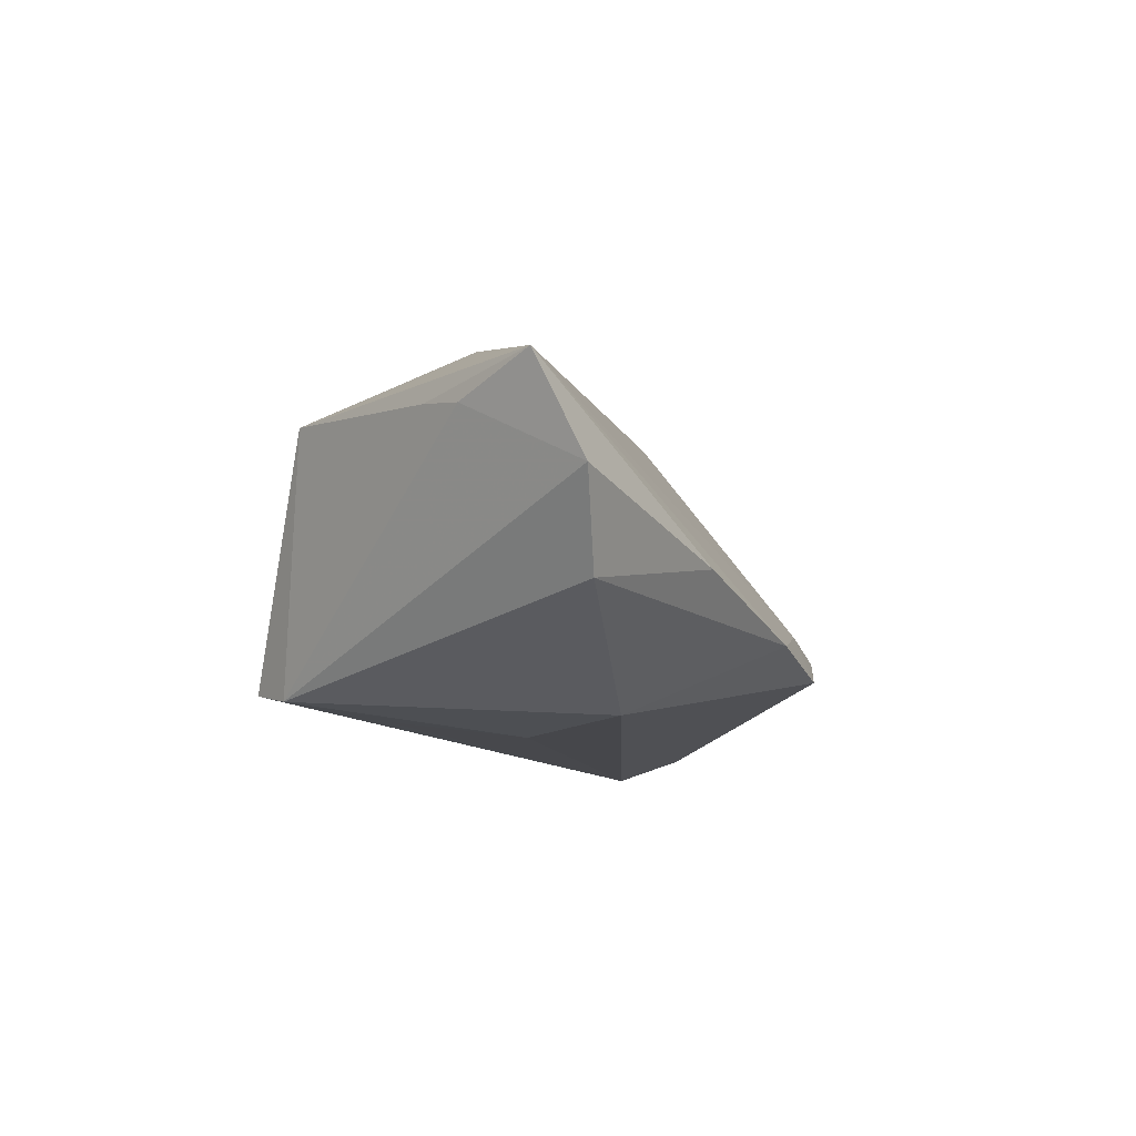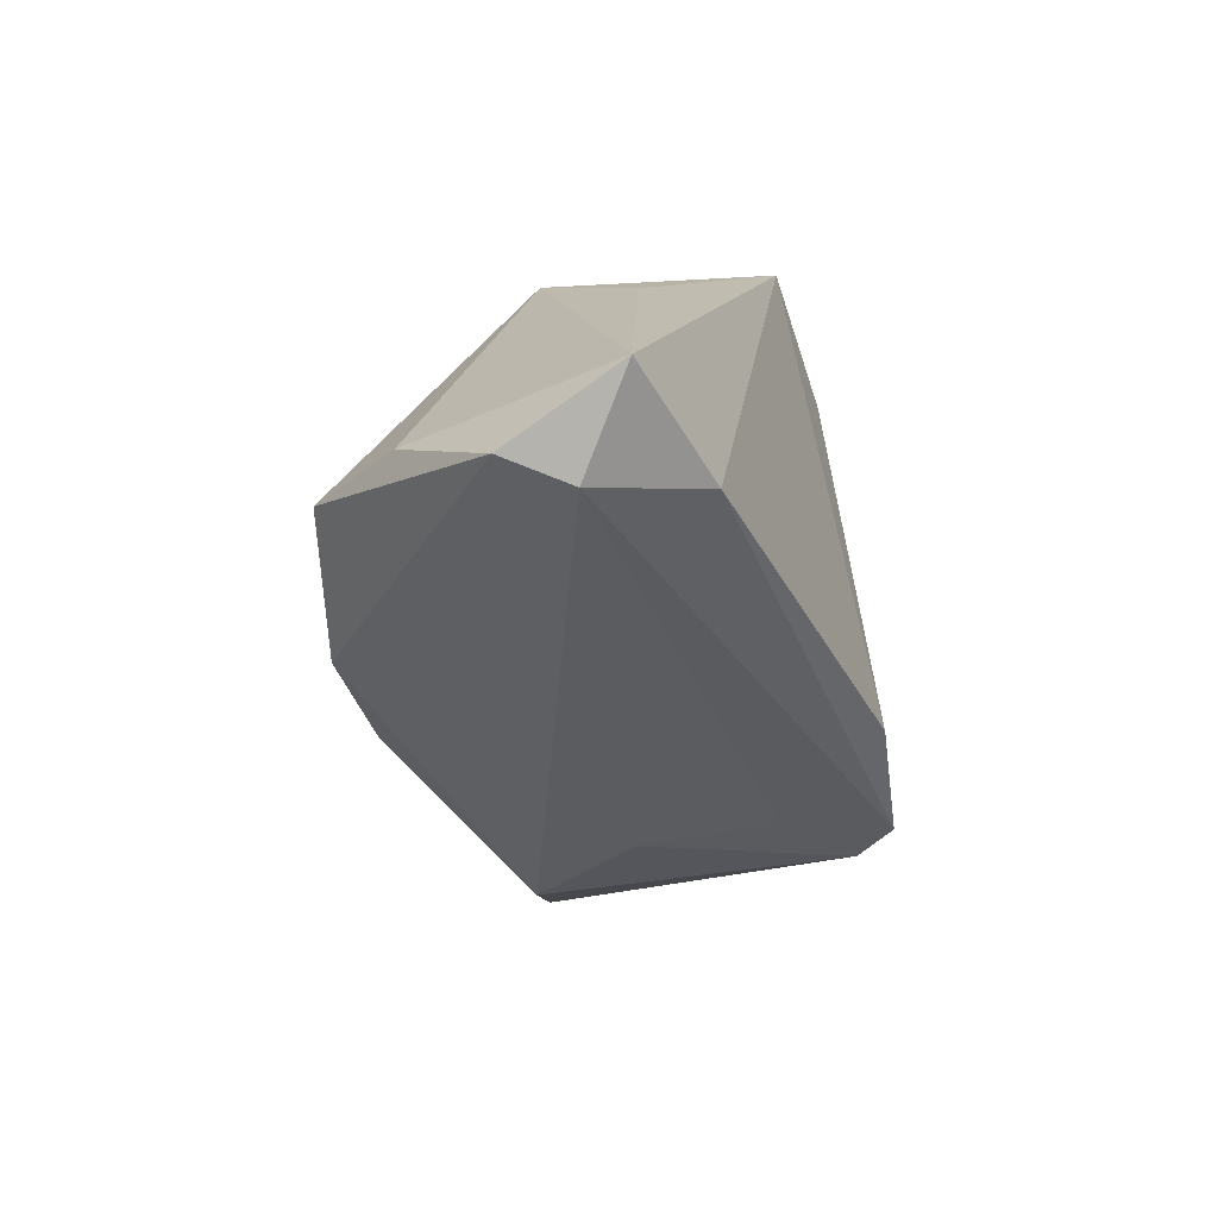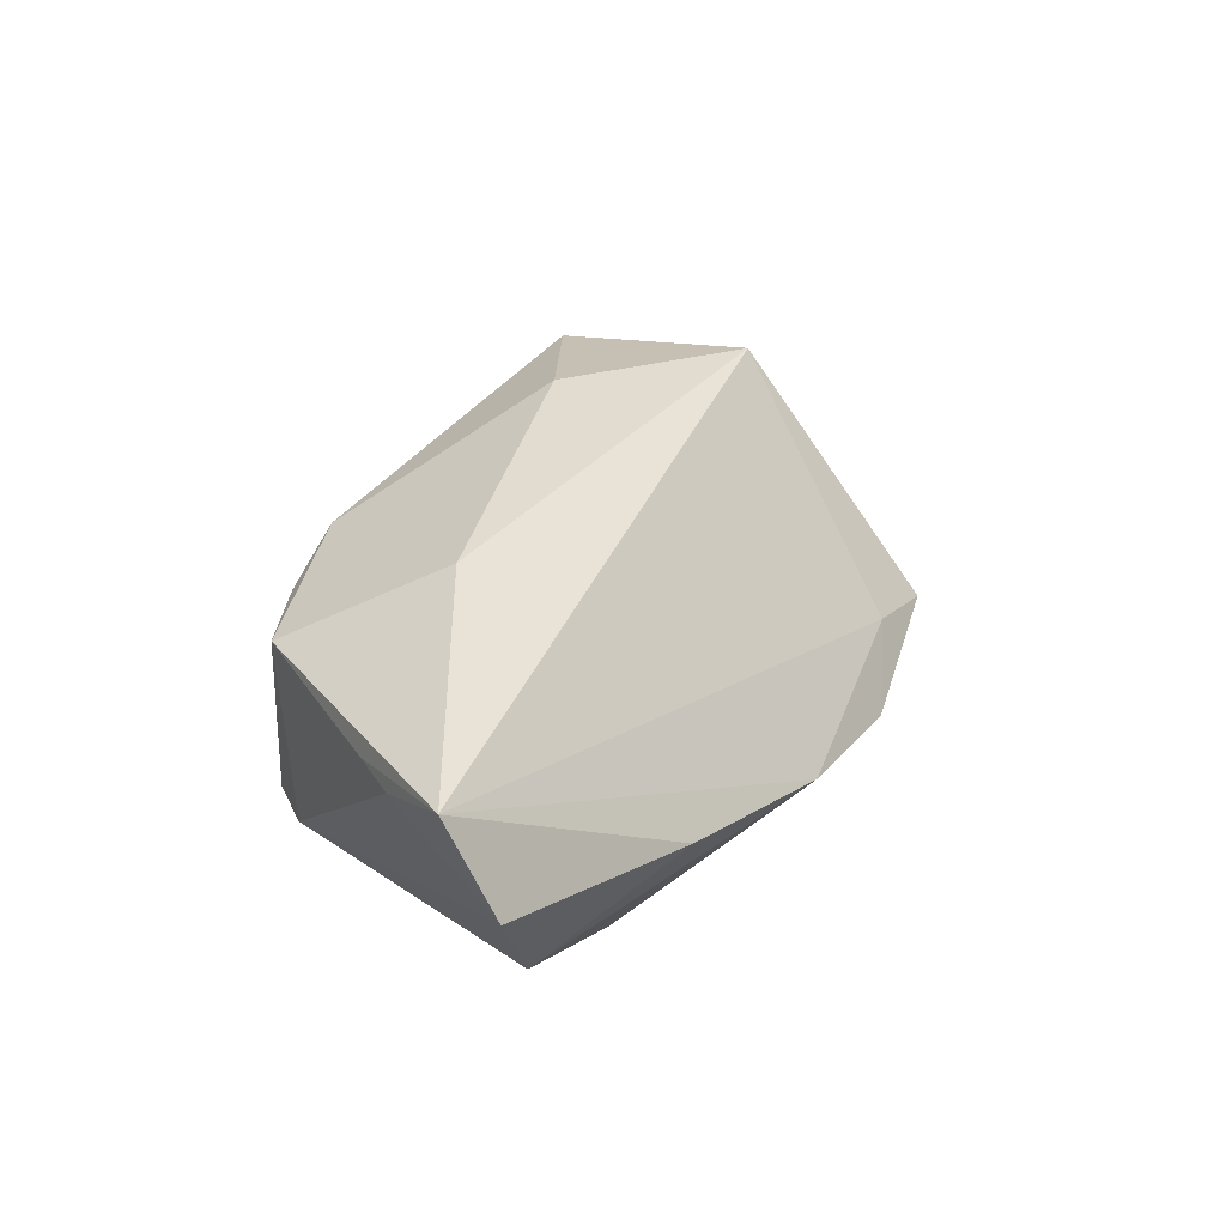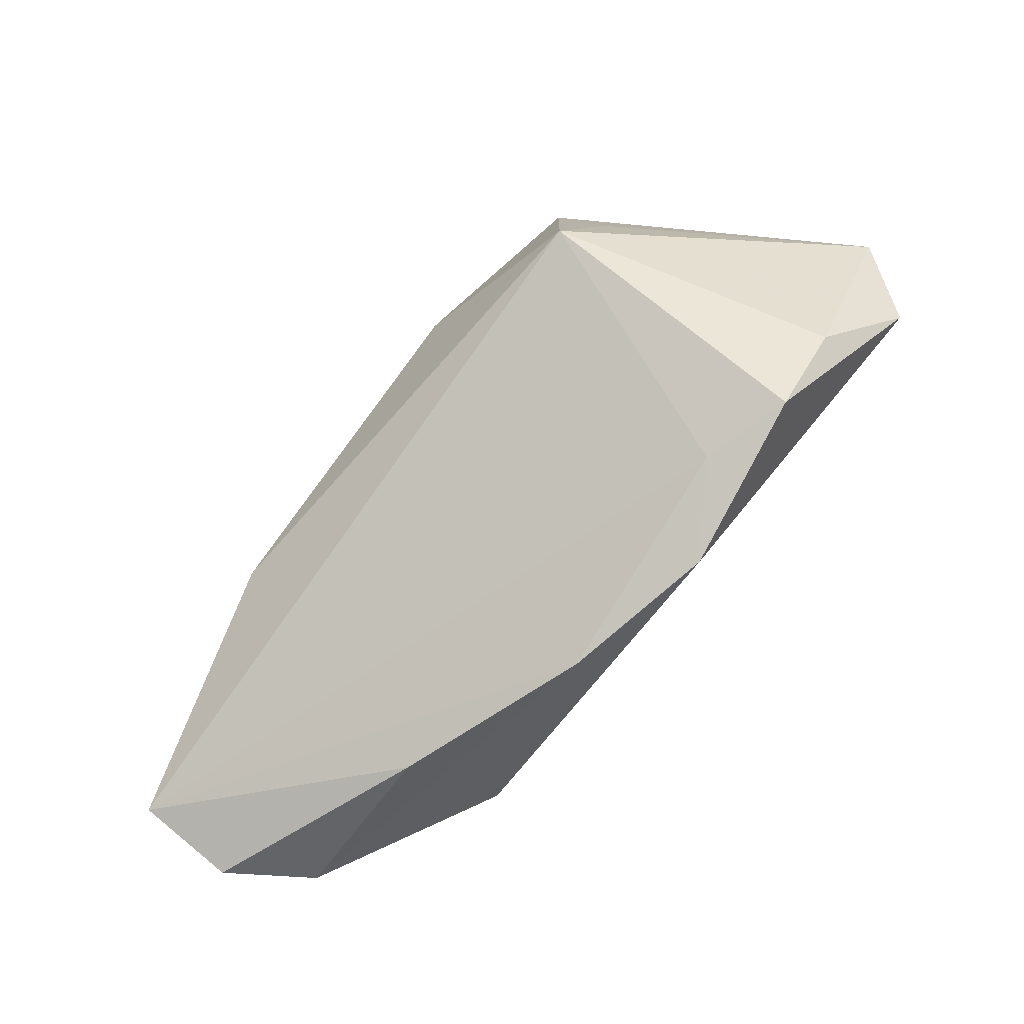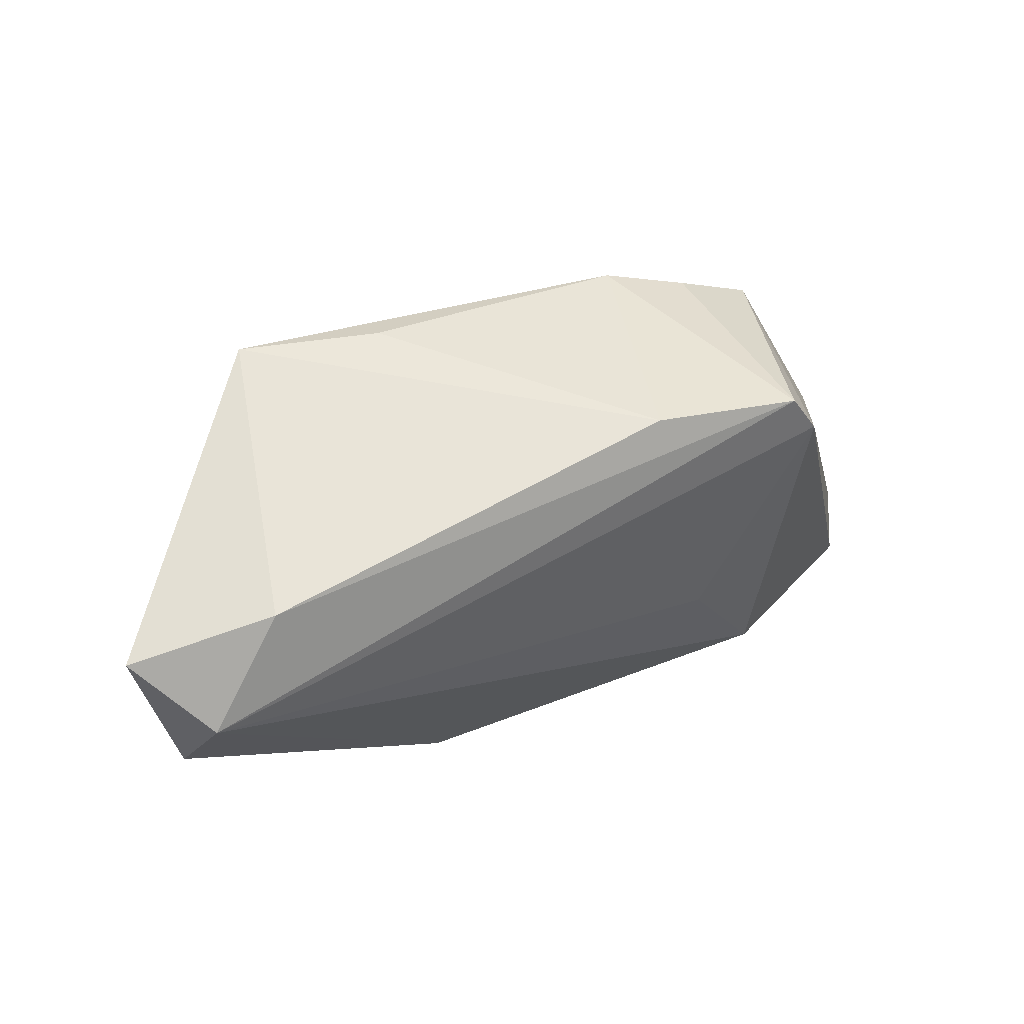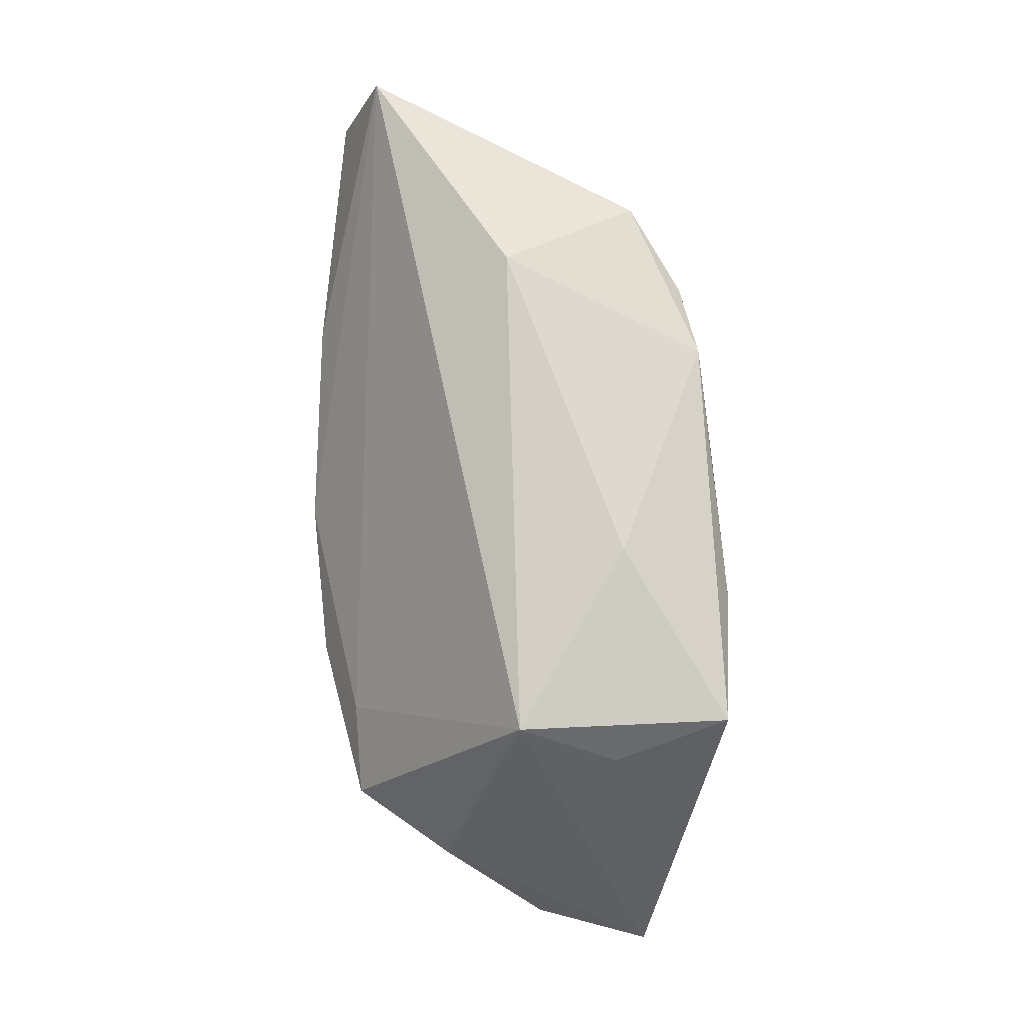
<metadata>
{"format":"obj","ext":"obj","renderer":"f3d","projection":"perspective","resolution":1024,"background":"white","views":[{"elev":-10.1,"azim":-65.3,"up":"+Z"},{"elev":-34.9,"azim":109.0,"up":"+Z"},{"elev":28.5,"azim":-53.7,"up":"+Z"},{"elev":-67.8,"azim":46.0,"up":"+Y"},{"elev":52.6,"azim":152.7,"up":"+Y"},{"elev":79.2,"azim":93.3,"up":"+Z"}]}
</metadata>
<code>
v -0.02487 -0.02096 -0.01925
v -0.0562 -0.025 0.01354
v -0.01166 0.0258 -0.01306
v 0.0468 -0.009299 -0.007736
v -0.01946 0.01113 -0.01805
v -0.0522 -0.01501 0.009859
v 0.05018 0.0113 -0.02023
v 0.01237 0.0258 0.01534
v -0.0001805 -0.03152 -0.009185
v -0.05384 -0.03002 0.00199
v -0.02968 -0.005447 0.02206
v -0.04724 -0.02772 -0.008135
v -0.03242 0.01722 -0.01676
v -0.02502 -0.03182 -0.004037
v 0.01898 -0.0286 -0.01126
v -0.01547 -0.005126 -0.02023
v 0.03919 -0.02172 -0.00618
v 0.02789 -0.02309 -0.00401
v 0.05412 0.004146 -0.01735
v 0.03971 0.02183 -0.01534
v -0.02989 0.01796 0.01178
v -0.04052 0.01085 0.0125
v -0.04994 -0.00983 0.01076
v 0.03449 0.01209 0.01806
v 0.008578 0.01151 0.02499
v 0.02883 0.0258 0.02074
v -0.02955 0.02251 -0.01559
v 0.0569 0.01866 -0.01179
v 0.03178 -0.000207 0.02424
v -0.02036 0.02067 0.01529
f 25 29 26
f 24 29 28
f 28 26 24
f 24 26 29
f 11 22 2
f 2 29 11
f 11 29 25
f 20 26 28
f 3 26 20
f 12 13 1
f 1 13 16
f 18 29 2
f 8 26 3
f 27 13 22
f 22 21 27
f 3 20 27
f 30 21 22
f 30 11 25
f 22 11 30
f 25 26 30
f 26 8 30
f 30 8 3
f 3 27 30
f 30 27 21
f 28 19 7
f 7 20 28
f 1 16 7
f 13 27 7
f 7 27 20
f 7 15 1
f 19 15 7
f 2 6 10
f 13 12 10
f 10 6 13
f 22 13 23
f 13 6 23
f 2 22 23
f 23 6 2
f 9 18 2
f 15 18 9
f 1 15 9
f 9 12 1
f 29 18 17
f 17 15 19
f 17 18 15
f 5 16 13
f 13 7 5
f 5 7 16
f 2 10 14
f 14 9 2
f 14 10 12
f 12 9 14
f 28 29 4
f 29 17 4
f 4 19 28
f 4 17 19

</code>
